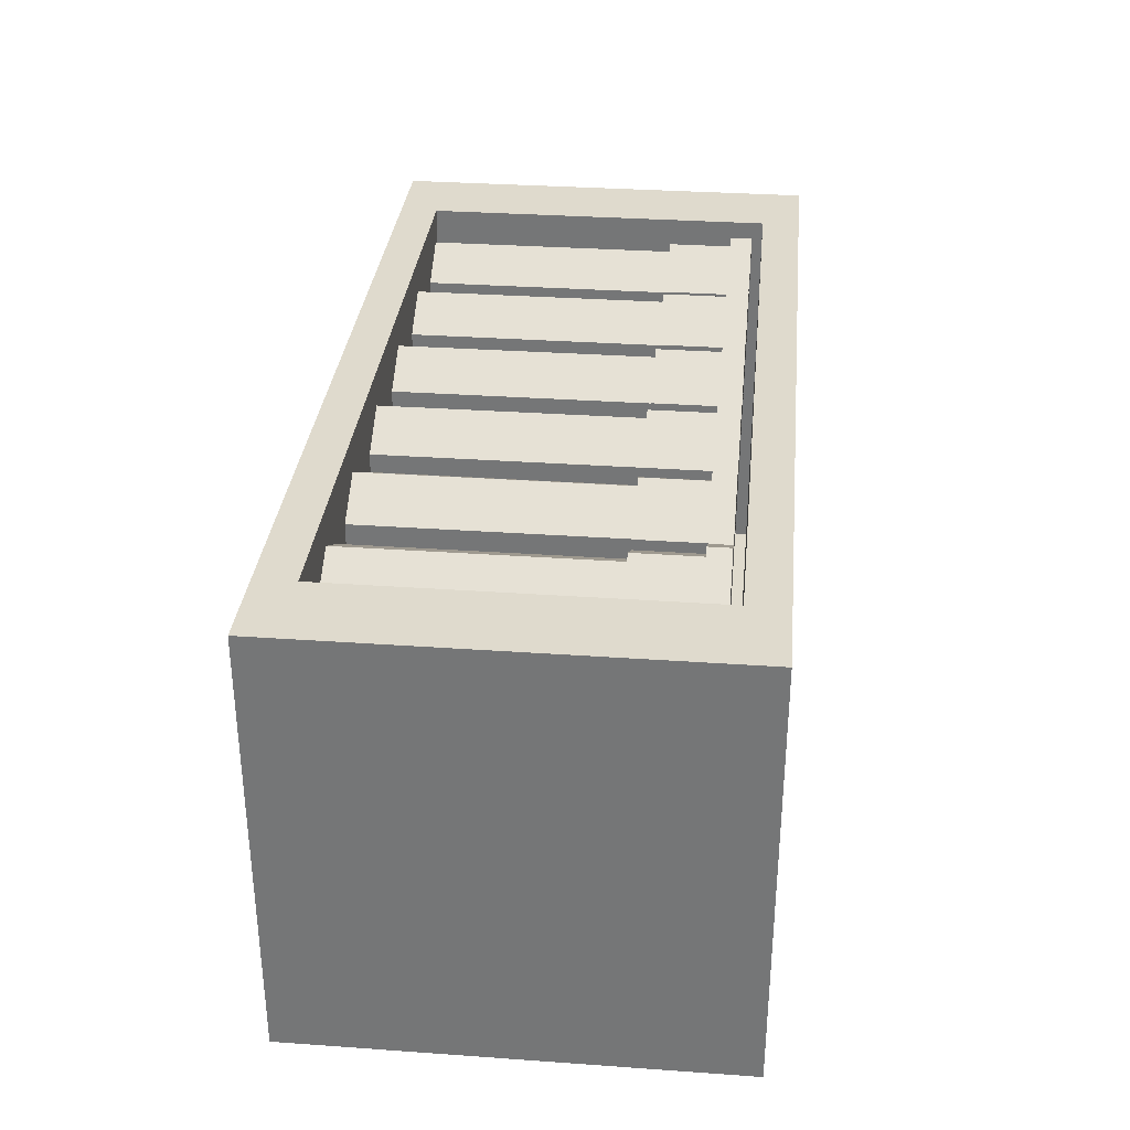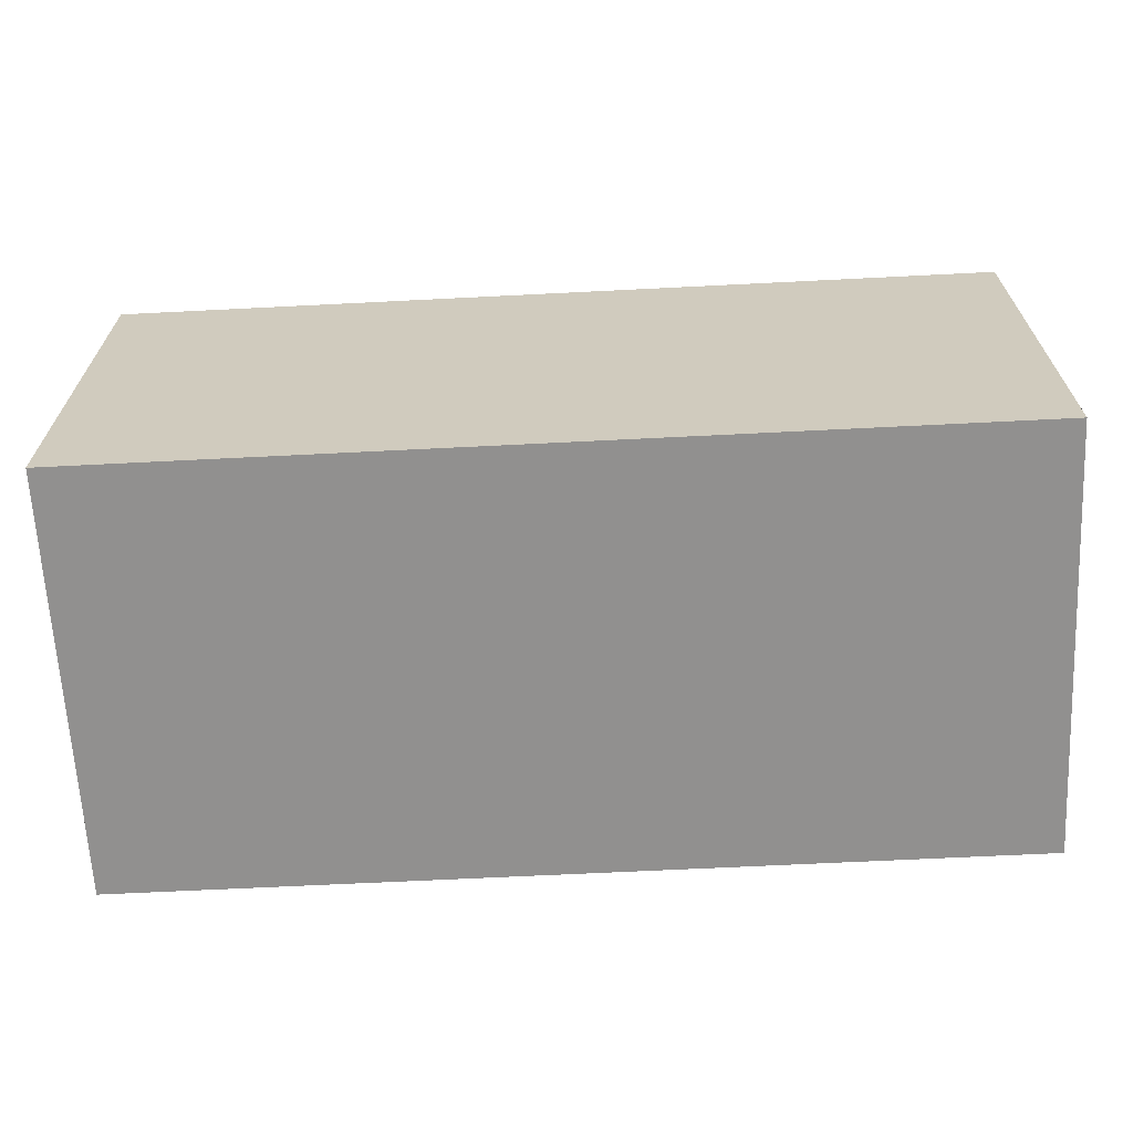
<metadata>
{"format":"obj","ext":"obj","renderer":"f3d","projection":"perspective","resolution":1024,"background":"white","views":[{"elev":32.6,"azim":95.6,"up":"+Y"},{"elev":-65.7,"azim":2.9,"up":"+Y"}]}
</metadata>
<code>
o Cube
v 0.5195 0.4173 -0.2181
v 0.5195 -0.01654 -0.2181
v 0.4385 0.02206 -0.1795
v 0.5195 0.4173 0.2158
v 0.5195 -0.01654 0.2158
v 0.4385 0.02206 0.1772
v -0.3912 0.4173 -0.2181
v -0.3912 -0.01654 -0.2181
v -0.3102 0.02206 -0.1795
v -0.3912 0.4173 0.2158
v -0.3912 -0.01654 0.2158
v -0.3102 0.02206 0.1772
v 0.4385 0.4173 -0.1795
v -0.3102 0.4173 -0.1795
v -0.3102 0.4173 0.1772
v 0.4385 0.4173 0.1772
f 4 16 15 10
f 4 1 13 16
f 5 4 10 11
f 11 10 7 8
f 8 2 5 11
f 2 1 4 5
f 8 7 1 2
f 6 12 15 16
f 15 12 9 14
f 9 12 6 3
f 3 6 16 13
f 14 9 3 13
f 7 14 13 1
f 15 14 7 10
o shell
v 0.3714 0.4192 -0.1469
v 0.3714 0.4184 -0.1517
v 0.3714 0.4281 -0.1687
v 0.3714 0.3999 -0.1611
v 0.3176 0.3881 -0.1469
v 0.3099 0.3926 -0.1687
v 0.3184 0.3877 -0.1517
v 0.3176 0.326 -0.1469
v 0.3343 0.3785 -0.1611
v 0.3099 0.3215 -0.1687
v 0.3714 0.2949 -0.1469
v 0.3184 0.3264 -0.1517
v 0.3714 0.286 -0.1687
v 0.3343 0.3356 -0.1611
v 0.4252 0.326 -0.1469
v 0.433 0.3215 -0.1687
v 0.3714 0.2958 -0.1517
v 0.4252 0.3881 -0.1469
v 0.3714 0.3142 -0.1611
v 0.433 0.3926 -0.1687
v 0.4245 0.3264 -0.1517
v 0.4085 0.3356 -0.1611
v 0.4245 0.3877 -0.1517
v 0.4085 0.3785 -0.1611
v 0.3184 0.3877 -0.1687
v 0.3343 0.3785 -0.1679
v 0.4085 0.3785 -0.1679
v 0.4245 0.3877 -0.1687
v 0.3714 0.3142 -0.1679
v 0.3714 0.2958 -0.1687
v 0.4085 0.3356 -0.1679
v 0.4245 0.3264 -0.1687
v 0.3714 0.3999 -0.1679
v 0.3714 0.4184 -0.1687
v 0.3184 0.3264 -0.1687
v 0.3343 0.3356 -0.1679
v 0.3714 0.4281 -0.1469
v 0.3099 0.3926 -0.1469
v 0.3099 0.3215 -0.1469
v 0.3714 0.286 -0.1469
v 0.433 0.3215 -0.1469
v 0.433 0.3926 -0.1469
v 0.3714 0.4096 0.1682
v 0.4169 0.3833 -0.08275
v 0.4169 0.3833 0.1682
v 0.4169 0.3308 -0.08275
v 0.4169 0.3308 0.1682
v 0.3714 0.3046 0.1682
v 0.326 0.3308 -0.08275
v 0.326 0.3308 0.1682
v 0.326 0.3833 -0.08275
v 0.326 0.3833 0.1682
v 0.3714 0.4184 -0.1639
v 0.3714 0.4096 -0.1553
v 0.3714 0.4184 -0.08281
v 0.4245 0.3877 -0.1639
v 0.4169 0.3833 -0.1553
v 0.4245 0.3877 -0.08281
v 0.4245 0.3264 -0.1639
v 0.4169 0.3308 -0.1553
v 0.4245 0.3264 -0.08281
v 0.3714 0.2958 -0.1639
v 0.3714 0.3046 -0.1553
v 0.3714 0.2958 -0.08281
v 0.3184 0.3264 -0.1639
v 0.326 0.3308 -0.1553
v 0.3184 0.3264 -0.08281
v 0.3184 0.3877 -0.1639
v 0.326 0.3833 -0.1553
v 0.3184 0.3877 -0.08281
v 0.3714 0.3046 -0.08281
v 0.3714 0.4096 -0.08281
v 0.2484 0.4192 -0.1469
v 0.2484 0.4184 -0.1517
v 0.2484 0.4281 -0.1687
v 0.2484 0.3999 -0.1611
v 0.1946 0.3881 -0.1469
v 0.1868 0.3926 -0.1687
v 0.1953 0.3877 -0.1517
v 0.1946 0.326 -0.1469
v 0.2112 0.3785 -0.1611
v 0.1868 0.3215 -0.1687
v 0.2484 0.2949 -0.1469
v 0.1953 0.3264 -0.1517
v 0.2484 0.286 -0.1687
v 0.2112 0.3356 -0.1611
v 0.3022 0.326 -0.1469
v 0.3099 0.3215 -0.1687
v 0.2484 0.2958 -0.1517
v 0.3022 0.3881 -0.1469
v 0.2484 0.3142 -0.1611
v 0.3099 0.3926 -0.1687
v 0.3014 0.3264 -0.1517
v 0.2855 0.3356 -0.1611
v 0.3014 0.3877 -0.1517
v 0.2855 0.3785 -0.1611
v 0.1953 0.3877 -0.1687
v 0.2112 0.3785 -0.1679
v 0.2855 0.3785 -0.1679
v 0.3014 0.3877 -0.1687
v 0.2484 0.3142 -0.1679
v 0.2484 0.2958 -0.1687
v 0.2855 0.3356 -0.1679
v 0.3014 0.3264 -0.1687
v 0.2484 0.3999 -0.1679
v 0.2484 0.4184 -0.1687
v 0.1953 0.3264 -0.1687
v 0.2112 0.3356 -0.1679
v 0.2484 0.4281 -0.1469
v 0.1868 0.3926 -0.1469
v 0.1868 0.3215 -0.1469
v 0.2484 0.286 -0.1469
v 0.3099 0.3215 -0.1469
v 0.3099 0.3926 -0.1469
v 0.2484 0.4096 0.1682
v 0.2938 0.3833 -0.08275
v 0.2938 0.3833 0.1682
v 0.2938 0.3308 -0.08275
v 0.2938 0.3308 0.1682
v 0.2484 0.3046 0.1682
v 0.2029 0.3308 -0.08275
v 0.2029 0.3308 0.1682
v 0.2029 0.3833 -0.08275
v 0.2029 0.3833 0.1682
v 0.2484 0.4184 -0.1639
v 0.2484 0.4096 -0.1553
v 0.2484 0.4184 -0.08281
v 0.3014 0.3877 -0.1639
v 0.2938 0.3833 -0.1553
v 0.3014 0.3877 -0.08281
v 0.3014 0.3264 -0.1639
v 0.2938 0.3308 -0.1553
v 0.3014 0.3264 -0.08281
v 0.2484 0.2958 -0.1639
v 0.2484 0.3046 -0.1553
v 0.2484 0.2958 -0.08281
v 0.1953 0.3264 -0.1639
v 0.2029 0.3308 -0.1553
v 0.1953 0.3264 -0.08281
v 0.1953 0.3877 -0.1639
v 0.2029 0.3833 -0.1553
v 0.1953 0.3877 -0.08281
v 0.2484 0.3046 -0.08281
v 0.2484 0.4096 -0.08281
v 0.1253 0.4192 -0.1469
v 0.1253 0.4184 -0.1517
v 0.1253 0.4281 -0.1687
v 0.1253 0.3999 -0.1611
v 0.07147 0.3881 -0.1469
v 0.06374 0.3926 -0.1687
v 0.0722 0.3877 -0.1517
v 0.07147 0.326 -0.1469
v 0.08816 0.3785 -0.1611
v 0.06374 0.3215 -0.1687
v 0.1253 0.2949 -0.1469
v 0.0722 0.3264 -0.1517
v 0.1253 0.286 -0.1687
v 0.08816 0.3356 -0.1611
v 0.1791 0.326 -0.1469
v 0.1868 0.3215 -0.1687
v 0.1253 0.2958 -0.1517
v 0.1791 0.3881 -0.1469
v 0.1253 0.3142 -0.1611
v 0.1868 0.3926 -0.1687
v 0.1784 0.3264 -0.1517
v 0.1624 0.3356 -0.1611
v 0.1784 0.3877 -0.1517
v 0.1624 0.3785 -0.1611
v 0.0722 0.3877 -0.1687
v 0.08816 0.3785 -0.1679
v 0.1624 0.3785 -0.1679
v 0.1784 0.3877 -0.1687
v 0.1253 0.3142 -0.1679
v 0.1253 0.2958 -0.1687
v 0.1624 0.3356 -0.1679
v 0.1784 0.3264 -0.1687
v 0.1253 0.3999 -0.1679
v 0.1253 0.4184 -0.1687
v 0.0722 0.3264 -0.1687
v 0.08816 0.3356 -0.1679
v 0.1253 0.4281 -0.1469
v 0.06374 0.3926 -0.1469
v 0.06374 0.3215 -0.1469
v 0.1253 0.286 -0.1469
v 0.1868 0.3215 -0.1469
v 0.1868 0.3926 -0.1469
v 0.1253 0.4096 0.1682
v 0.1708 0.3833 -0.08275
v 0.1708 0.3833 0.1682
v 0.1708 0.3308 -0.08275
v 0.1708 0.3308 0.1682
v 0.1253 0.3046 0.1682
v 0.0798 0.3308 -0.08275
v 0.0798 0.3308 0.1682
v 0.0798 0.3833 -0.08275
v 0.0798 0.3833 0.1682
v 0.1253 0.4184 -0.1639
v 0.1253 0.4096 -0.1553
v 0.1253 0.4184 -0.08281
v 0.1784 0.3877 -0.1639
v 0.1708 0.3833 -0.1553
v 0.1784 0.3877 -0.08281
v 0.1784 0.3264 -0.1639
v 0.1708 0.3308 -0.1553
v 0.1784 0.3264 -0.08281
v 0.1253 0.2958 -0.1639
v 0.1253 0.3046 -0.1553
v 0.1253 0.2958 -0.08281
v 0.0722 0.3264 -0.1639
v 0.0798 0.3308 -0.1553
v 0.0722 0.3264 -0.08281
v 0.0722 0.3877 -0.1639
v 0.0798 0.3833 -0.1553
v 0.0722 0.3877 -0.08281
v 0.1253 0.3046 -0.08281
v 0.1253 0.4096 -0.08281
v 0.002201 0.4192 -0.1469
v 0.002201 0.4184 -0.1517
v 0.002201 0.4281 -0.1687
v 0.002201 0.3999 -0.1611
v -0.05161 0.3881 -0.1469
v -0.05934 0.3926 -0.1687
v -0.05088 0.3877 -0.1517
v -0.05161 0.326 -0.1469
v -0.03491 0.3785 -0.1611
v -0.05934 0.3215 -0.1687
v 0.002201 0.2949 -0.1469
v -0.05088 0.3264 -0.1517
v 0.002201 0.286 -0.1687
v -0.03491 0.3356 -0.1611
v 0.05601 0.326 -0.1469
v 0.06374 0.3215 -0.1687
v 0.002201 0.2958 -0.1517
v 0.05601 0.3881 -0.1469
v 0.002201 0.3142 -0.1611
v 0.06374 0.3926 -0.1687
v 0.05529 0.3264 -0.1517
v 0.03932 0.3356 -0.1611
v 0.05529 0.3877 -0.1517
v 0.03932 0.3785 -0.1611
v -0.05088 0.3877 -0.1687
v -0.03491 0.3785 -0.1679
v 0.03932 0.3785 -0.1679
v 0.05529 0.3877 -0.1687
v 0.002201 0.3142 -0.1679
v 0.002201 0.2958 -0.1687
v 0.03932 0.3356 -0.1679
v 0.05529 0.3264 -0.1687
v 0.002201 0.3999 -0.1679
v 0.002201 0.4184 -0.1687
v -0.05088 0.3264 -0.1687
v -0.03491 0.3356 -0.1679
v 0.002201 0.4281 -0.1469
v -0.05934 0.3926 -0.1469
v -0.05934 0.3215 -0.1469
v 0.002201 0.286 -0.1469
v 0.06374 0.3215 -0.1469
v 0.06374 0.3926 -0.1469
v 0.002201 0.4096 0.1682
v 0.04768 0.3833 -0.08275
v 0.04768 0.3833 0.1682
v 0.04768 0.3308 -0.08275
v 0.04768 0.3308 0.1682
v 0.002201 0.3046 0.1682
v -0.04328 0.3308 -0.08275
v -0.04328 0.3308 0.1682
v -0.04328 0.3833 -0.08275
v -0.04328 0.3833 0.1682
v 0.002201 0.4184 -0.1639
v 0.002201 0.4096 -0.1553
v 0.002201 0.4184 -0.08281
v 0.05529 0.3877 -0.1639
v 0.04768 0.3833 -0.1553
v 0.05529 0.3877 -0.08281
v 0.05529 0.3264 -0.1639
v 0.04768 0.3308 -0.1553
v 0.05529 0.3264 -0.08281
v 0.002201 0.2958 -0.1639
v 0.002201 0.3046 -0.1553
v 0.002201 0.2958 -0.08281
v -0.05088 0.3264 -0.1639
v -0.04328 0.3308 -0.1553
v -0.05088 0.3264 -0.08281
v -0.05088 0.3877 -0.1639
v -0.04328 0.3833 -0.1553
v -0.05088 0.3877 -0.08281
v 0.002201 0.3046 -0.08281
v 0.002201 0.4096 -0.08281
v -0.1209 0.4192 -0.1469
v -0.1209 0.4184 -0.1517
v -0.1209 0.4281 -0.1687
v -0.1209 0.3999 -0.1611
v -0.1747 0.3881 -0.1469
v -0.1824 0.3926 -0.1687
v -0.174 0.3877 -0.1517
v -0.1747 0.326 -0.1469
v -0.158 0.3785 -0.1611
v -0.1824 0.3215 -0.1687
v -0.1209 0.2949 -0.1469
v -0.174 0.3264 -0.1517
v -0.1209 0.286 -0.1687
v -0.158 0.3356 -0.1611
v -0.06707 0.326 -0.1469
v -0.05934 0.3215 -0.1687
v -0.1209 0.2958 -0.1517
v -0.06707 0.3881 -0.1469
v -0.1209 0.3142 -0.1611
v -0.05934 0.3926 -0.1687
v -0.06779 0.3264 -0.1517
v -0.08376 0.3356 -0.1611
v -0.06779 0.3877 -0.1517
v -0.08376 0.3785 -0.1611
v -0.174 0.3877 -0.1687
v -0.158 0.3785 -0.1679
v -0.08376 0.3785 -0.1679
v -0.06779 0.3877 -0.1687
v -0.1209 0.3142 -0.1679
v -0.1209 0.2958 -0.1687
v -0.08376 0.3356 -0.1679
v -0.06779 0.3264 -0.1687
v -0.1209 0.3999 -0.1679
v -0.1209 0.4184 -0.1687
v -0.174 0.3264 -0.1687
v -0.158 0.3356 -0.1679
v -0.1209 0.4281 -0.1469
v -0.1824 0.3926 -0.1469
v -0.1824 0.3215 -0.1469
v -0.1209 0.286 -0.1469
v -0.05934 0.3215 -0.1469
v -0.05934 0.3926 -0.1469
v -0.1209 0.4096 0.1682
v -0.0754 0.3833 -0.08275
v -0.0754 0.3833 0.1682
v -0.0754 0.3308 -0.08275
v -0.0754 0.3308 0.1682
v -0.1209 0.3046 0.1682
v -0.1664 0.3308 -0.08275
v -0.1664 0.3308 0.1682
v -0.1664 0.3833 -0.08275
v -0.1664 0.3833 0.1682
v -0.1209 0.4184 -0.1639
v -0.1209 0.4096 -0.1553
v -0.1209 0.4184 -0.08281
v -0.06779 0.3877 -0.1639
v -0.0754 0.3833 -0.1553
v -0.06779 0.3877 -0.08281
v -0.06779 0.3264 -0.1639
v -0.0754 0.3308 -0.1553
v -0.06779 0.3264 -0.08281
v -0.1209 0.2958 -0.1639
v -0.1209 0.3046 -0.1553
v -0.1209 0.2958 -0.08281
v -0.174 0.3264 -0.1639
v -0.1664 0.3308 -0.1553
v -0.174 0.3264 -0.08281
v -0.174 0.3877 -0.1639
v -0.1664 0.3833 -0.1553
v -0.174 0.3877 -0.08281
v -0.1209 0.3046 -0.08281
v -0.1209 0.4096 -0.08281
v -0.244 0.4192 -0.1469
v -0.244 0.4184 -0.1517
v -0.244 0.4281 -0.1687
v -0.244 0.3999 -0.1611
v -0.2978 0.3881 -0.1469
v -0.3055 0.3926 -0.1687
v -0.297 0.3877 -0.1517
v -0.2978 0.326 -0.1469
v -0.2811 0.3785 -0.1611
v -0.3055 0.3215 -0.1687
v -0.244 0.2949 -0.1469
v -0.297 0.3264 -0.1517
v -0.244 0.286 -0.1687
v -0.2811 0.3356 -0.1611
v -0.1901 0.326 -0.1469
v -0.1824 0.3215 -0.1687
v -0.244 0.2958 -0.1517
v -0.1901 0.3881 -0.1469
v -0.244 0.3142 -0.1611
v -0.1824 0.3926 -0.1687
v -0.1909 0.3264 -0.1517
v -0.2068 0.3356 -0.1611
v -0.1909 0.3877 -0.1517
v -0.2068 0.3785 -0.1611
v -0.297 0.3877 -0.1687
v -0.2811 0.3785 -0.1679
v -0.2068 0.3785 -0.1679
v -0.1909 0.3877 -0.1687
v -0.244 0.3142 -0.1679
v -0.244 0.2958 -0.1687
v -0.2068 0.3356 -0.1679
v -0.1909 0.3264 -0.1687
v -0.244 0.3999 -0.1679
v -0.244 0.4184 -0.1687
v -0.297 0.3264 -0.1687
v -0.2811 0.3356 -0.1679
v -0.244 0.4281 -0.1469
v -0.3055 0.3926 -0.1469
v -0.3055 0.3215 -0.1469
v -0.244 0.286 -0.1469
v -0.1824 0.3215 -0.1469
v -0.1824 0.3926 -0.1469
v -0.244 0.4096 0.1682
v -0.1985 0.3833 -0.08275
v -0.1985 0.3833 0.1682
v -0.1985 0.3308 -0.08275
v -0.1985 0.3308 0.1682
v -0.244 0.3046 0.1682
v -0.2894 0.3308 -0.08275
v -0.2894 0.3308 0.1682
v -0.2894 0.3833 -0.08275
v -0.2894 0.3833 0.1682
v -0.244 0.4184 -0.1639
v -0.244 0.4096 -0.1553
v -0.244 0.4184 -0.08281
v -0.1909 0.3877 -0.1639
v -0.1985 0.3833 -0.1553
v -0.1909 0.3877 -0.08281
v -0.1909 0.3264 -0.1639
v -0.1985 0.3308 -0.1553
v -0.1909 0.3264 -0.08281
v -0.244 0.2958 -0.1639
v -0.244 0.3046 -0.1553
v -0.244 0.2958 -0.08281
v -0.297 0.3264 -0.1639
v -0.2894 0.3308 -0.1553
v -0.297 0.3264 -0.08281
v -0.297 0.3877 -0.1639
v -0.2894 0.3833 -0.1553
v -0.297 0.3877 -0.08281
v -0.244 0.3046 -0.08281
v -0.244 0.4096 -0.08281
f 53 19 22 54
f 54 22 26 55
f 55 26 29 56
f 56 29 32 57
f 42 49 43 47 45 52
f 29 26 51 46
f 51 26 22 19 36 32 29 46 48 44 50 41
f 57 32 36 58
f 58 36 19 53
f 50 18 23 41
f 23 28 51 41
f 28 33 46 51
f 33 37 48 46
f 48 37 39 44
f 44 39 18 50
f 37 33 28 23 18 39
f 25 20 49 42
f 52 30 25 42
f 45 35 30 52
f 47 38 35 45
f 40 38 47 43
f 20 40 43 49
f 40 20 25 30 35 38
f 21 17 53 54
f 24 21 54 55
f 27 24 55 56
f 31 27 56 57
f 34 31 57 58
f 17 34 58 53
f 88 59 61 60
f 60 61 63 62
f 62 63 64 87
f 87 64 66 65
f 61 59 68 66 64 63
f 65 66 68 67
f 67 68 59 88
f 69 71 74 72
f 72 74 77 75
f 75 77 80 78
f 78 80 83 81
f 65 83 80 77 62 87
f 62 77 74 71 86 83 65 67 88 60
f 81 83 86 84
f 84 86 71 69
f 84 69 72 75 78 81
f 85 82 79 76 73 70
f 125 91 94 126
f 126 94 98 127
f 127 98 101 128
f 128 101 104 129
f 114 121 115 119 117 124
f 101 98 123 118
f 123 98 94 91 108 104 101 118 120 116 122 113
f 129 104 108 130
f 130 108 91 125
f 122 90 95 113
f 95 100 123 113
f 100 105 118 123
f 105 109 120 118
f 120 109 111 116
f 116 111 90 122
f 109 105 100 95 90 111
f 97 92 121 114
f 124 102 97 114
f 117 107 102 124
f 119 110 107 117
f 112 110 119 115
f 92 112 115 121
f 112 92 97 102 107 110
f 93 89 125 126
f 96 93 126 127
f 99 96 127 128
f 103 99 128 129
f 106 103 129 130
f 89 106 130 125
f 160 131 133 132
f 132 133 135 134
f 134 135 136 159
f 159 136 138 137
f 133 131 140 138 136 135
f 137 138 140 139
f 139 140 131 160
f 141 143 146 144
f 144 146 149 147
f 147 149 152 150
f 150 152 155 153
f 137 155 152 149 134 159
f 134 149 146 143 158 155 137 139 160 132
f 153 155 158 156
f 156 158 143 141
f 156 141 144 147 150 153
f 157 154 151 148 145 142
f 197 163 166 198
f 198 166 170 199
f 199 170 173 200
f 200 173 176 201
f 186 193 187 191 189 196
f 173 170 195 190
f 195 170 166 163 180 176 173 190 192 188 194 185
f 201 176 180 202
f 202 180 163 197
f 194 162 167 185
f 167 172 195 185
f 172 177 190 195
f 177 181 192 190
f 192 181 183 188
f 188 183 162 194
f 181 177 172 167 162 183
f 169 164 193 186
f 196 174 169 186
f 189 179 174 196
f 191 182 179 189
f 184 182 191 187
f 164 184 187 193
f 184 164 169 174 179 182
f 165 161 197 198
f 168 165 198 199
f 171 168 199 200
f 175 171 200 201
f 178 175 201 202
f 161 178 202 197
f 232 203 205 204
f 204 205 207 206
f 206 207 208 231
f 231 208 210 209
f 205 203 212 210 208 207
f 209 210 212 211
f 211 212 203 232
f 213 215 218 216
f 216 218 221 219
f 219 221 224 222
f 222 224 227 225
f 209 227 224 221 206 231
f 206 221 218 215 230 227 209 211 232 204
f 225 227 230 228
f 228 230 215 213
f 228 213 216 219 222 225
f 229 226 223 220 217 214
f 269 235 238 270
f 270 238 242 271
f 271 242 245 272
f 272 245 248 273
f 258 265 259 263 261 268
f 245 242 267 262
f 267 242 238 235 252 248 245 262 264 260 266 257
f 273 248 252 274
f 274 252 235 269
f 266 234 239 257
f 239 244 267 257
f 244 249 262 267
f 249 253 264 262
f 264 253 255 260
f 260 255 234 266
f 253 249 244 239 234 255
f 241 236 265 258
f 268 246 241 258
f 261 251 246 268
f 263 254 251 261
f 256 254 263 259
f 236 256 259 265
f 256 236 241 246 251 254
f 237 233 269 270
f 240 237 270 271
f 243 240 271 272
f 247 243 272 273
f 250 247 273 274
f 233 250 274 269
f 304 275 277 276
f 276 277 279 278
f 278 279 280 303
f 303 280 282 281
f 277 275 284 282 280 279
f 281 282 284 283
f 283 284 275 304
f 285 287 290 288
f 288 290 293 291
f 291 293 296 294
f 294 296 299 297
f 281 299 296 293 278 303
f 278 293 290 287 302 299 281 283 304 276
f 297 299 302 300
f 300 302 287 285
f 300 285 288 291 294 297
f 301 298 295 292 289 286
f 341 307 310 342
f 342 310 314 343
f 343 314 317 344
f 344 317 320 345
f 330 337 331 335 333 340
f 317 314 339 334
f 339 314 310 307 324 320 317 334 336 332 338 329
f 345 320 324 346
f 346 324 307 341
f 338 306 311 329
f 311 316 339 329
f 316 321 334 339
f 321 325 336 334
f 336 325 327 332
f 332 327 306 338
f 325 321 316 311 306 327
f 313 308 337 330
f 340 318 313 330
f 333 323 318 340
f 335 326 323 333
f 328 326 335 331
f 308 328 331 337
f 328 308 313 318 323 326
f 309 305 341 342
f 312 309 342 343
f 315 312 343 344
f 319 315 344 345
f 322 319 345 346
f 305 322 346 341
f 376 347 349 348
f 348 349 351 350
f 350 351 352 375
f 375 352 354 353
f 349 347 356 354 352 351
f 353 354 356 355
f 355 356 347 376
f 357 359 362 360
f 360 362 365 363
f 363 365 368 366
f 366 368 371 369
f 353 371 368 365 350 375
f 350 365 362 359 374 371 353 355 376 348
f 369 371 374 372
f 372 374 359 357
f 372 357 360 363 366 369
f 373 370 367 364 361 358
f 413 379 382 414
f 414 382 386 415
f 415 386 389 416
f 416 389 392 417
f 402 409 403 407 405 412
f 389 386 411 406
f 411 386 382 379 396 392 389 406 408 404 410 401
f 417 392 396 418
f 418 396 379 413
f 410 378 383 401
f 383 388 411 401
f 388 393 406 411
f 393 397 408 406
f 408 397 399 404
f 404 399 378 410
f 397 393 388 383 378 399
f 385 380 409 402
f 412 390 385 402
f 405 395 390 412
f 407 398 395 405
f 400 398 407 403
f 380 400 403 409
f 400 380 385 390 395 398
f 381 377 413 414
f 384 381 414 415
f 387 384 415 416
f 391 387 416 417
f 394 391 417 418
f 377 394 418 413
f 448 419 421 420
f 420 421 423 422
f 422 423 424 447
f 447 424 426 425
f 421 419 428 426 424 423
f 425 426 428 427
f 427 428 419 448
f 429 431 434 432
f 432 434 437 435
f 435 437 440 438
f 438 440 443 441
f 425 443 440 437 422 447
f 422 437 434 431 446 443 425 427 448 420
f 441 443 446 444
f 444 446 431 429
f 444 429 432 435 438 441
f 445 442 439 436 433 430

</code>
